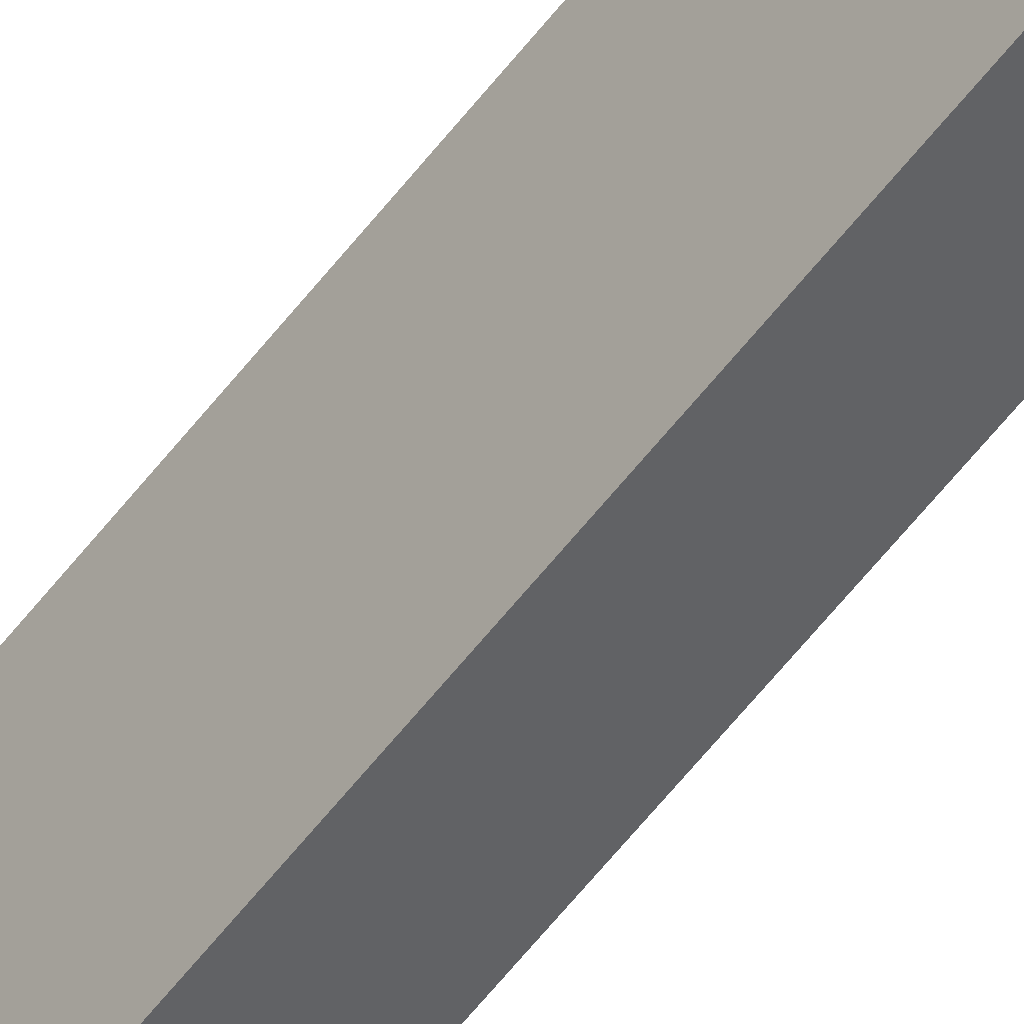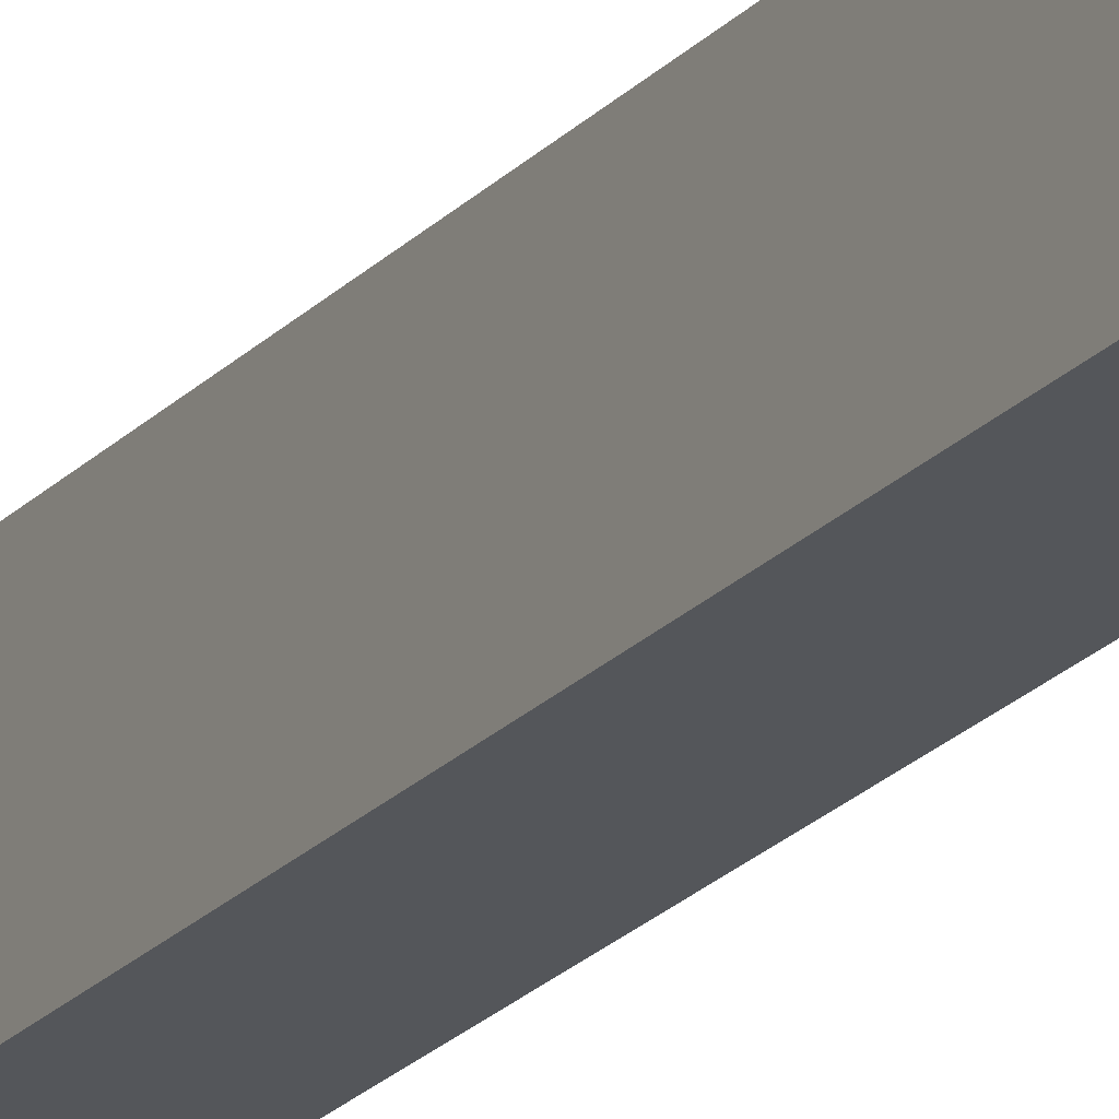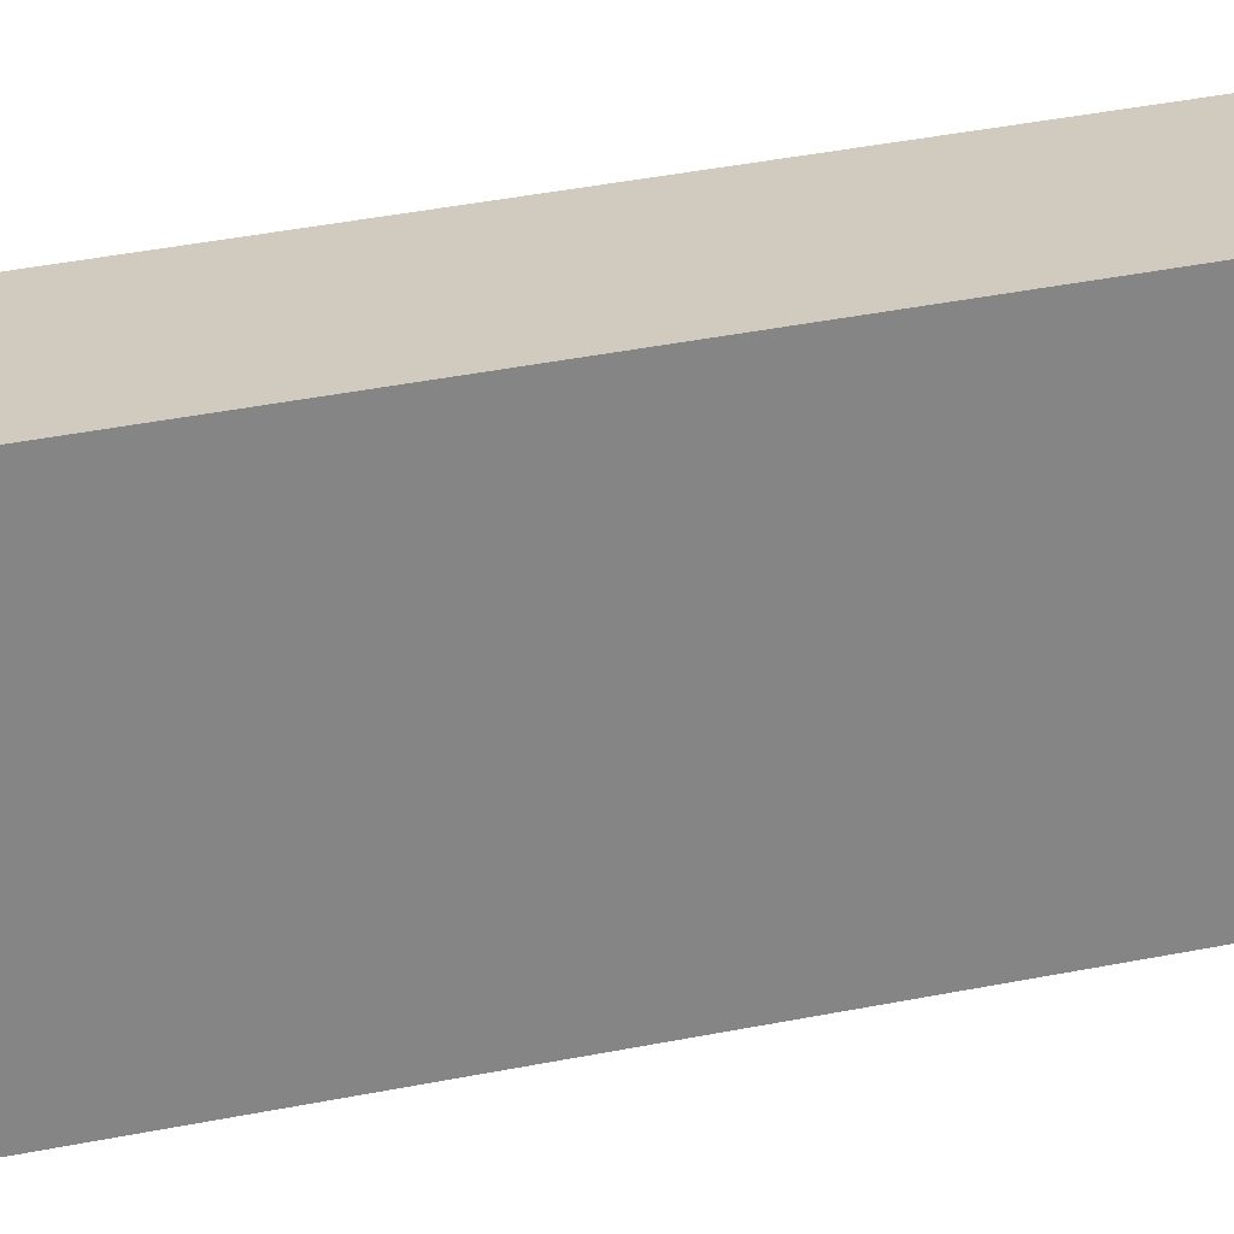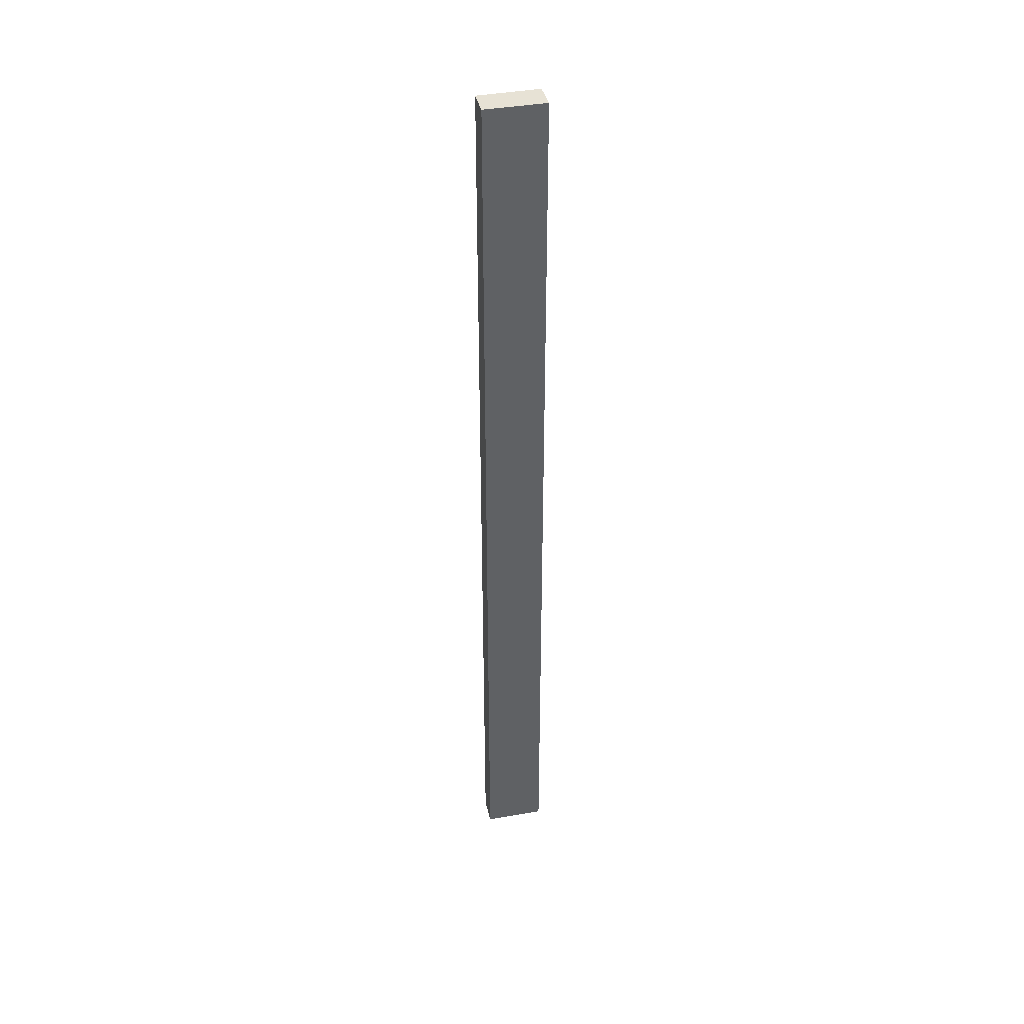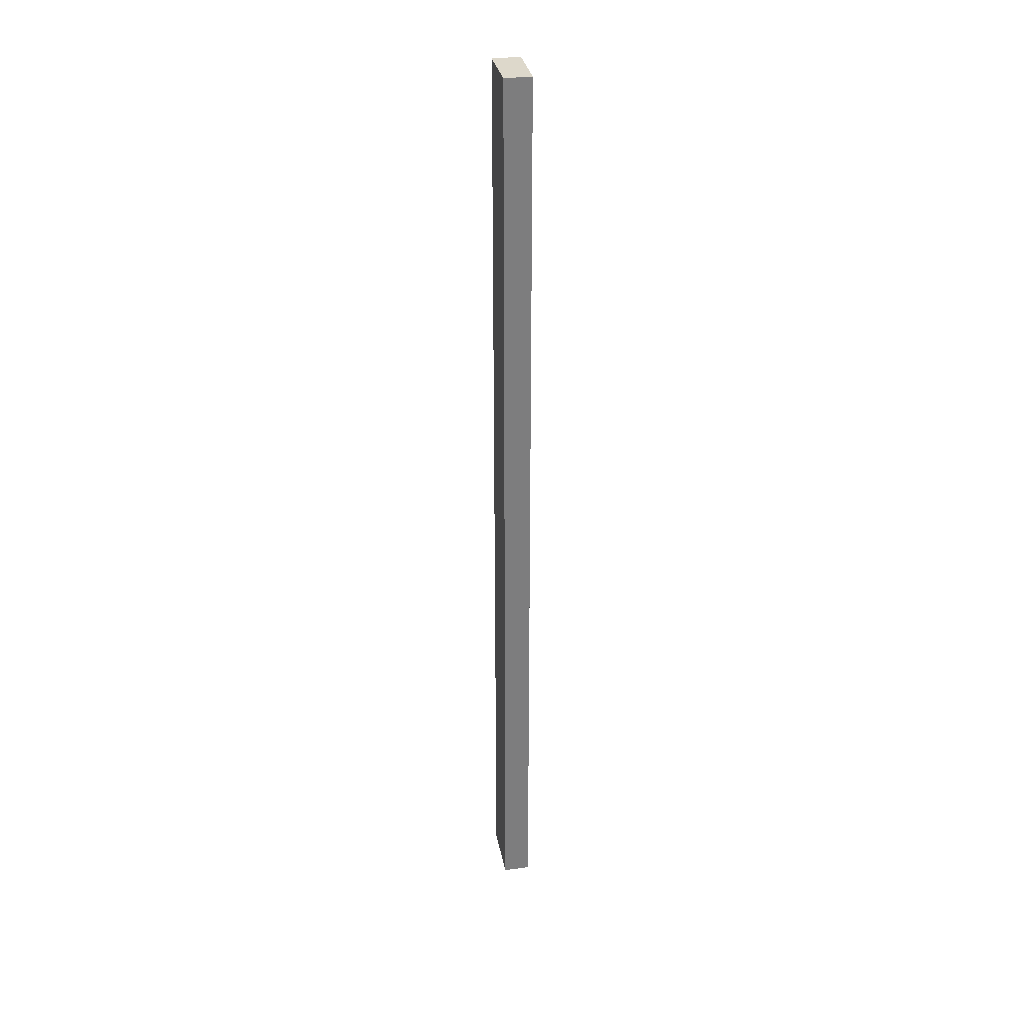
<metadata>
{"format":"obj","ext":"obj","renderer":"f3d","projection":"perspective","resolution":1024,"background":"white","views":[{"elev":-58.5,"azim":142.9,"up":"+Z"},{"elev":-16.4,"azim":-23.7,"up":"+Z"},{"elev":11.5,"azim":51.4,"up":"+Z"},{"elev":40.3,"azim":-89.0,"up":"+Y"},{"elev":31.4,"azim":-176.8,"up":"+Y"}]}
</metadata>
<code>
v  0 27.87 1.706e-15
v  1.187 27.87 1.526
v  0.768 27.87 -0.186
v  0.324 27.87 1.379
v  0.405 27.87 1.725
v  0.768 1.139e-17 -0.186
v  0 0 0
v  0.405 -1.056e-16 1.725
v  0.324 -8.444e-17 1.379
v  1.187 -9.344e-17 1.526
g defaultobject
f 1 2 3
f 2 1 4
f 2 4 5
f 6 1 3
f 1 6 7
f 7 4 1
f 4 7 5
f 5 7 8
f 8 7 9
f 8 2 5
f 2 8 10
f 10 3 2
f 3 10 6
f 10 7 6
f 7 10 9
f 9 10 8

</code>
